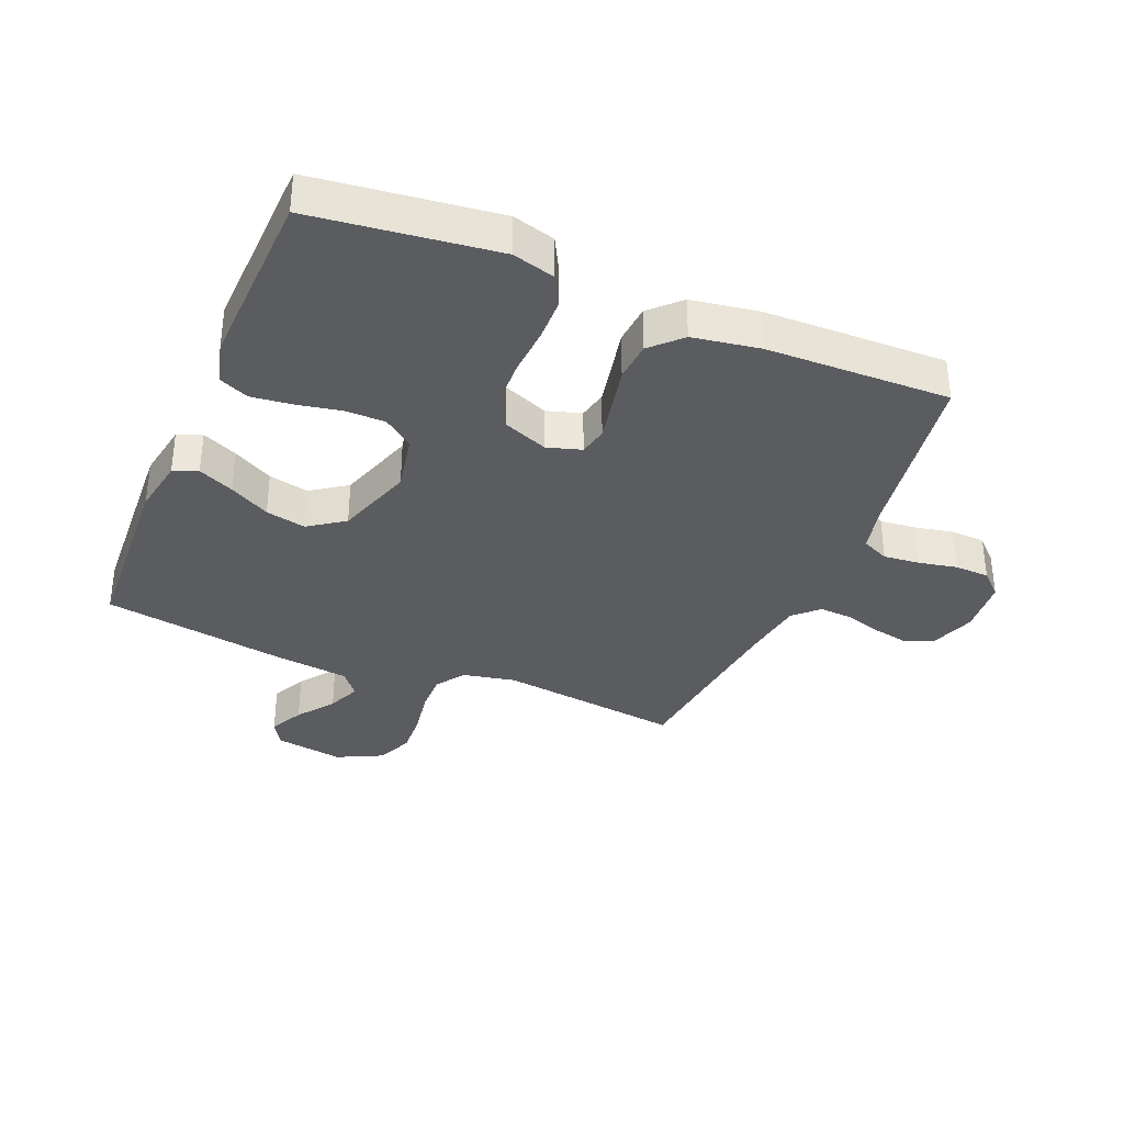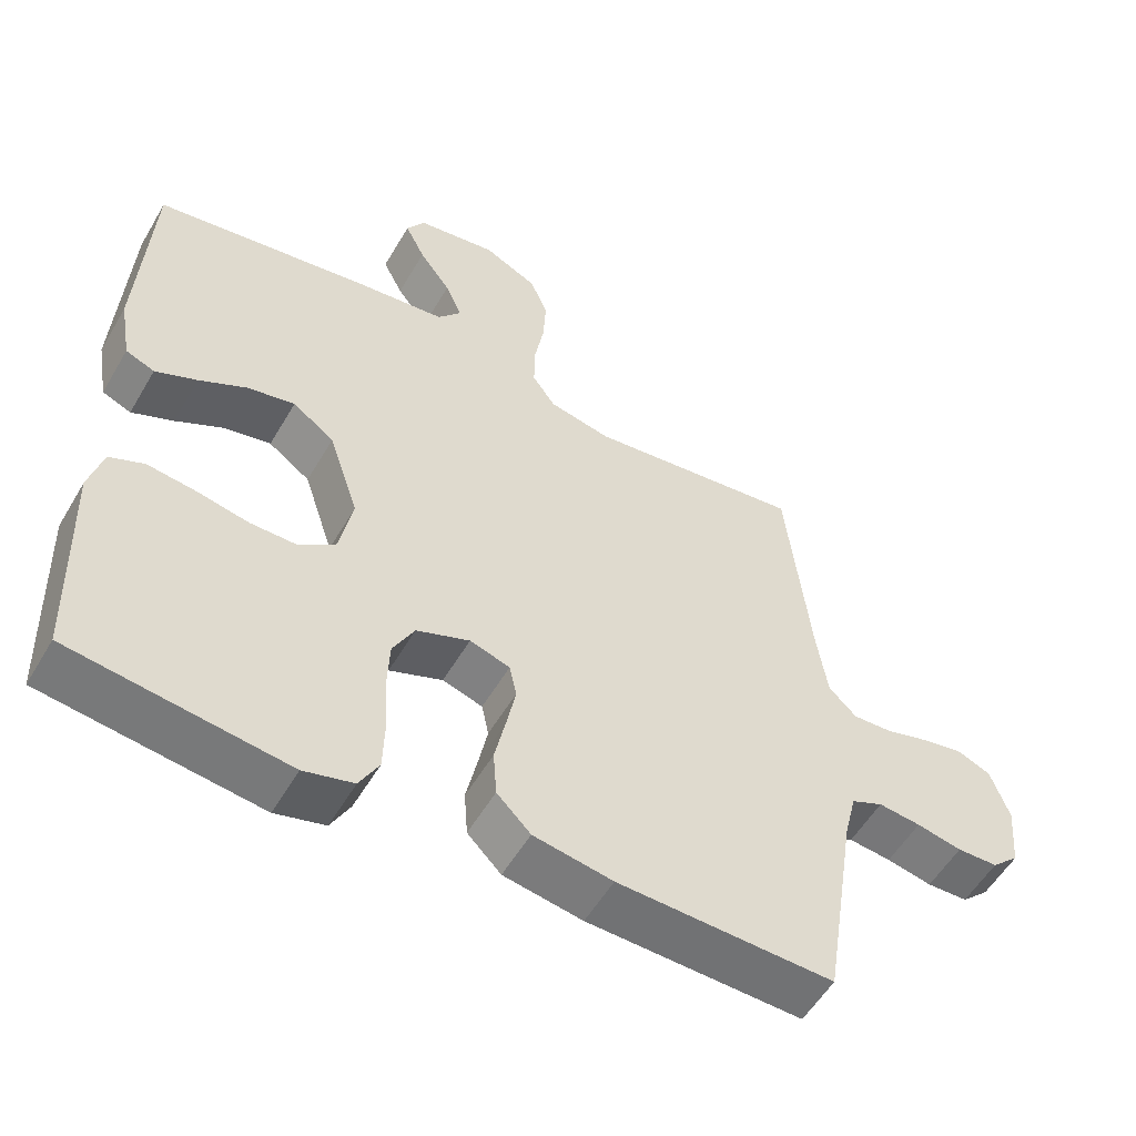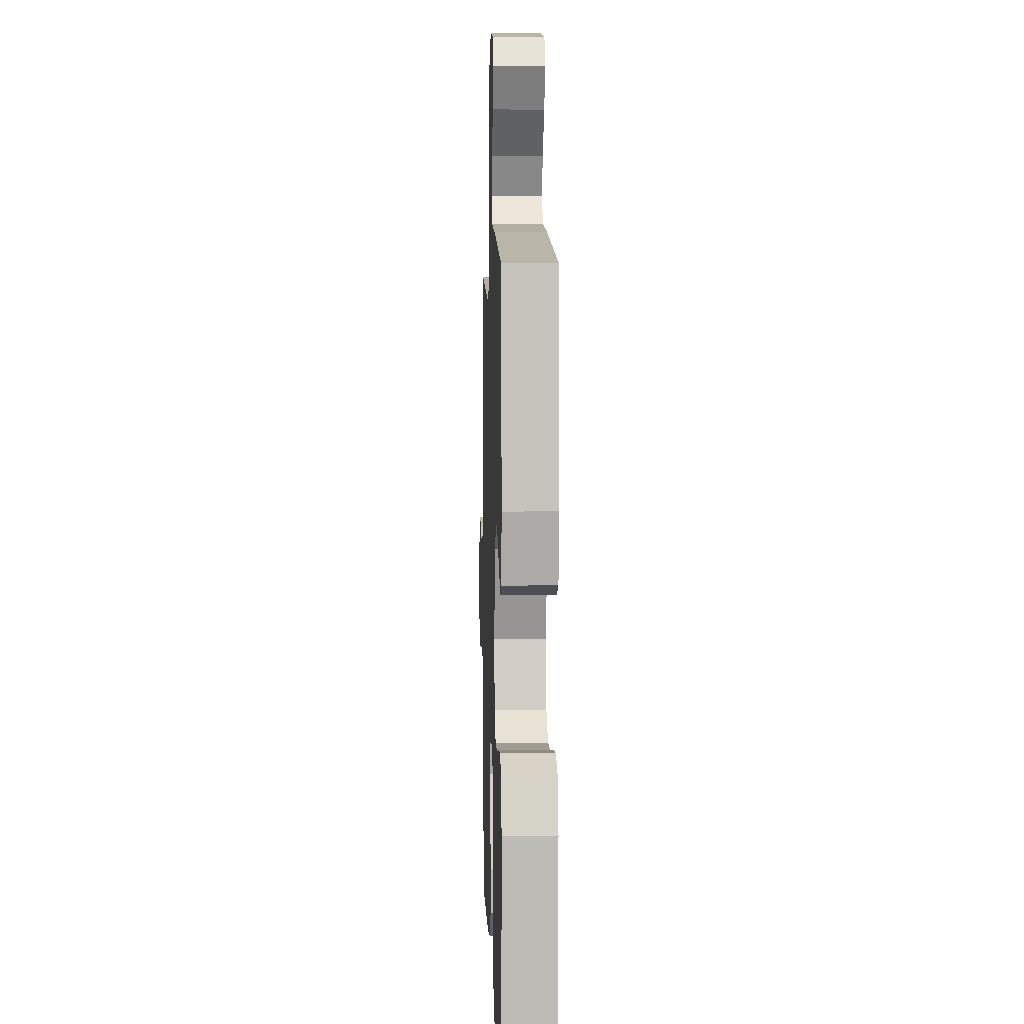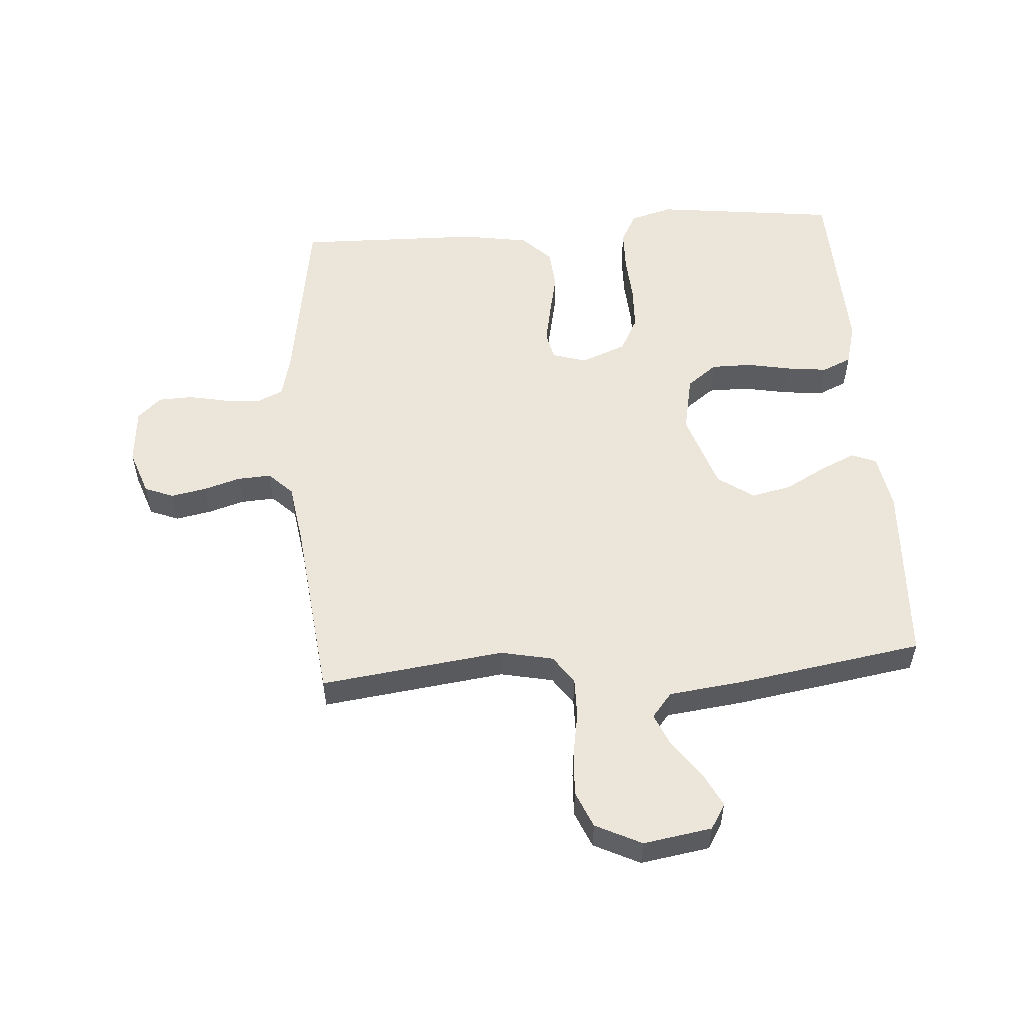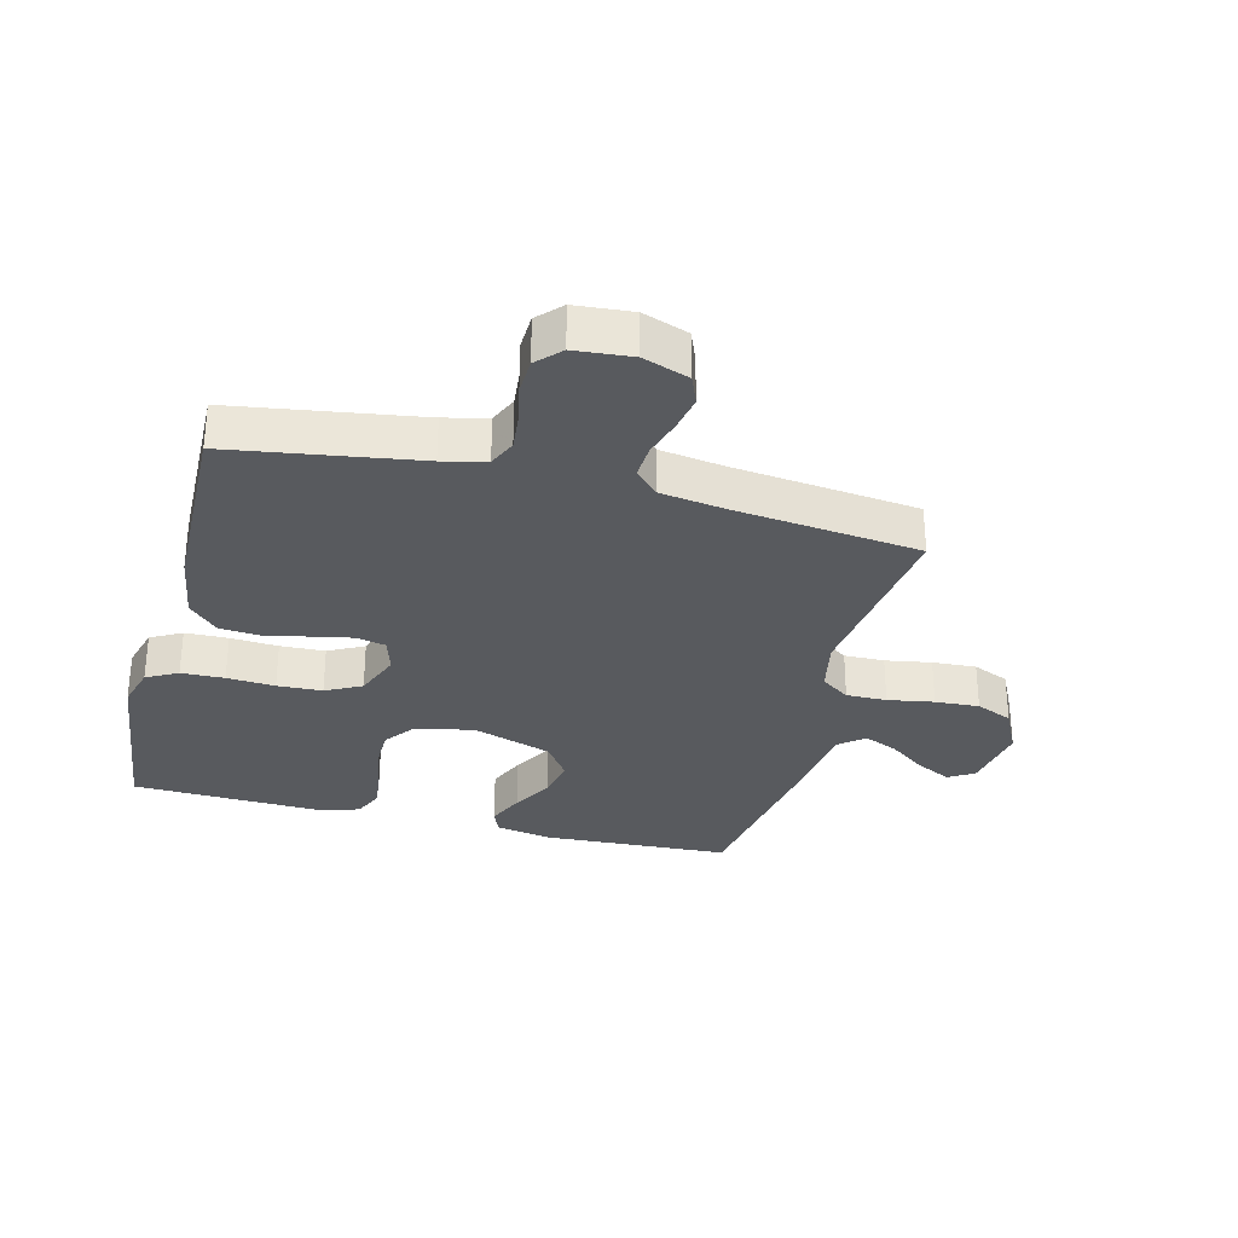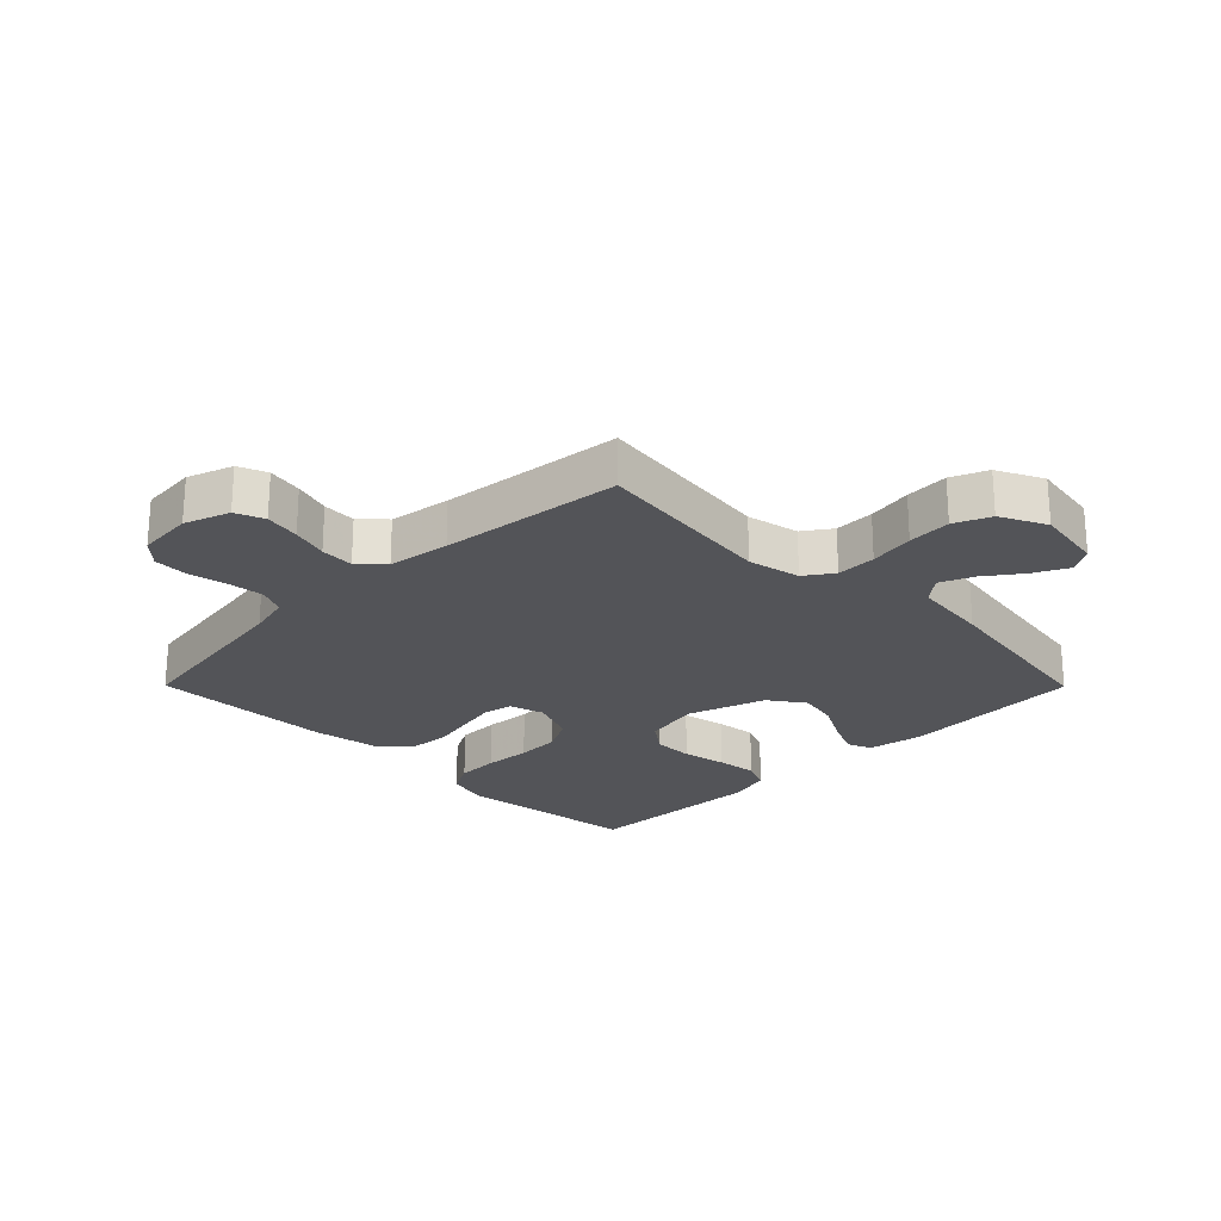
<metadata>
{"format":"obj","ext":"obj","renderer":"f3d","projection":"perspective","resolution":1024,"background":"white","views":[{"elev":-35.0,"azim":157.3,"up":"+Y"},{"elev":-55.0,"azim":150.0,"up":"+Z"},{"elev":4.4,"azim":88.1,"up":"+Z"},{"elev":54.4,"azim":-4.2,"up":"+Y"},{"elev":-30.8,"azim":-104.5,"up":"+Y"},{"elev":-23.6,"azim":-45.2,"up":"+Y"}]}
</metadata>
<code>
v 0.5 0.07 0.5
v 0.516 0.07 0.2
v 0.5 0.07 0.108
v 0.46 0.07 0.092
v 0.402 0.07 0.118
v 0.336 0.07 0.154
v 0.27 0.07 0.168
v 0.212 0.07 0.127
v 0.17 0.07 0
v 0.189 0.07 -0.094
v 0.238 0.07 -0.131
v 0.304 0.07 -0.131
v 0.376 0.07 -0.117
v 0.443 0.07 -0.109
v 0.491 0.07 -0.13
v 0.51 0.07 -0.2
v 0.5 0.07 -0.5
v 0.2 0.07 -0.537
v 0.131 0.07 -0.518
v 0.104 0.07 -0.468
v 0.102 0.07 -0.399
v 0.107 0.07 -0.322
v 0.104 0.07 -0.25
v 0.074 0.07 -0.193
v 0 0.07 -0.164
v -0.056 0.07 -0.181
v -0.066 0.07 -0.228
v -0.053 0.07 -0.293
v -0.038 0.07 -0.363
v -0.043 0.07 -0.428
v -0.09 0.07 -0.475
v -0.2 0.07 -0.493
v -0.5 0.07 -0.5
v -0.547 0.07 -0.2
v -0.564 0.07 -0.131
v -0.608 0.07 -0.111
v -0.667 0.07 -0.117
v -0.73 0.07 -0.13
v -0.787 0.07 -0.128
v -0.825 0.07 -0.092
v -0.833 0.07 0
v -0.807 0.07 0.074
v -0.76 0.07 0.093
v -0.702 0.07 0.082
v -0.642 0.07 0.064
v -0.587 0.07 0.061
v -0.548 0.07 0.099
v -0.533 0.07 0.2
v -0.5 0.07 0.5
v -0.2 0.07 0.462
v -0.114 0.07 0.48
v -0.082 0.07 0.526
v -0.083 0.07 0.591
v -0.096 0.07 0.665
v -0.1 0.07 0.736
v -0.075 0.07 0.795
v 0 0.07 0.832
v 0.112 0.07 0.814
v 0.137 0.07 0.773
v 0.109 0.07 0.717
v 0.065 0.07 0.657
v 0.042 0.07 0.603
v 0.075 0.07 0.563
v 0.2 0.07 0.548
v 0.5 0 0.5
v 0.516 0 0.2
v 0.5 0 0.108
v 0.46 0 0.092
v 0.402 0 0.118
v 0.336 0 0.154
v 0.27 0 0.168
v 0.212 0 0.127
v 0.17 0 0
v 0.189 0 -0.094
v 0.238 0 -0.131
v 0.304 0 -0.131
v 0.376 0 -0.117
v 0.443 0 -0.109
v 0.491 0 -0.13
v 0.51 0 -0.2
v 0.5 0 -0.5
v 0.2 0 -0.537
v 0.131 0 -0.518
v 0.104 0 -0.468
v 0.102 0 -0.399
v 0.107 0 -0.322
v 0.104 0 -0.25
v 0.074 0 -0.193
v 0 0 -0.164
v -0.056 0 -0.181
v -0.066 0 -0.228
v -0.053 0 -0.293
v -0.038 0 -0.363
v -0.043 0 -0.428
v -0.09 0 -0.475
v -0.2 0 -0.493
v -0.5 0 -0.5
v -0.547 0 -0.2
v -0.564 0 -0.131
v -0.608 0 -0.111
v -0.667 0 -0.117
v -0.73 0 -0.13
v -0.787 0 -0.128
v -0.825 0 -0.092
v -0.833 0 0
v -0.807 0 0.074
v -0.76 0 0.093
v -0.702 0 0.082
v -0.642 0 0.064
v -0.587 0 0.061
v -0.548 0 0.099
v -0.533 0 0.2
v -0.5 0 0.5
v -0.2 0 0.462
v -0.114 0 0.48
v -0.082 0 0.526
v -0.083 0 0.591
v -0.096 0 0.665
v -0.1 0 0.736
v -0.075 0 0.795
v 0 0 0.832
v 0.112 0 0.814
v 0.137 0 0.773
v 0.109 0 0.717
v 0.065 0 0.657
v 0.042 0 0.603
v 0.075 0 0.563
v 0.2 0 0.548
f 4 5 6
f 3 4 6
f 2 3 6
f 1 2 6
f 64 1 6
f 63 64 6
f 62 63 6 7
f 59 60 61
f 58 59 61
f 57 58 61
f 56 57 61
f 55 56 61
f 54 55 61
f 53 54 61
f 52 53 61 62
f 62 7 8
f 52 62 8
f 51 52 8
f 48 49 50
f 51 8 9
f 50 51 9
f 48 50 9
f 47 48 9
f 43 44 45
f 42 43 45
f 41 42 45
f 40 41 45
f 39 40 45
f 38 39 45
f 37 38 45
f 36 37 45 46
f 47 9 10
f 46 47 10
f 36 46 10
f 35 36 10
f 32 33 34
f 31 32 34
f 30 31 34
f 29 30 34
f 28 29 34
f 27 28 34 35
f 20 21 22
f 19 20 22
f 18 19 22
f 17 18 22
f 16 17 22
f 15 16 22
f 14 15 22
f 13 14 22
f 12 13 22
f 11 12 22 23
f 10 11 23 24
f 26 27 35
f 25 26 35 10
f 10 24 25
f 70 69 68
f 70 68 67
f 70 67 66
f 70 66 65
f 70 65 128
f 70 128 127
f 71 70 127 126
f 125 124 123
f 125 123 122
f 125 122 121
f 125 121 120
f 125 120 119
f 125 119 118
f 125 118 117
f 126 125 117 116
f 72 71 126
f 72 126 116
f 72 116 115
f 114 113 112
f 73 72 115
f 73 115 114
f 73 114 112
f 73 112 111
f 109 108 107
f 109 107 106
f 109 106 105
f 109 105 104
f 109 104 103
f 109 103 102
f 109 102 101
f 110 109 101 100
f 74 73 111
f 74 111 110
f 74 110 100
f 74 100 99
f 98 97 96
f 98 96 95
f 98 95 94
f 98 94 93
f 98 93 92
f 99 98 92 91
f 86 85 84
f 86 84 83
f 86 83 82
f 86 82 81
f 86 81 80
f 86 80 79
f 86 79 78
f 86 78 77
f 86 77 76
f 87 86 76 75
f 88 87 75 74
f 99 91 90
f 74 99 90 89
f 89 88 74
f 1 65 66 2
f 2 66 67 3
f 3 67 68 4
f 4 68 69 5
f 5 69 70 6
f 6 70 71 7
f 7 71 72 8
f 8 72 73 9
f 9 73 74 10
f 10 74 75 11
f 11 75 76 12
f 12 76 77 13
f 13 77 78 14
f 14 78 79 15
f 15 79 80 16
f 16 80 81 17
f 17 81 82 18
f 18 82 83 19
f 19 83 84 20
f 20 84 85 21
f 21 85 86 22
f 22 86 87 23
f 23 87 88 24
f 24 88 89 25
f 25 89 90 26
f 26 90 91 27
f 27 91 92 28
f 28 92 93 29
f 29 93 94 30
f 30 94 95 31
f 31 95 96 32
f 32 96 97 33
f 33 97 98 34
f 34 98 99 35
f 35 99 100 36
f 36 100 101 37
f 37 101 102 38
f 38 102 103 39
f 39 103 104 40
f 40 104 105 41
f 41 105 106 42
f 42 106 107 43
f 43 107 108 44
f 44 108 109 45
f 45 109 110 46
f 46 110 111 47
f 47 111 112 48
f 48 112 113 49
f 49 113 114 50
f 50 114 115 51
f 51 115 116 52
f 52 116 117 53
f 53 117 118 54
f 54 118 119 55
f 55 119 120 56
f 56 120 121 57
f 57 121 122 58
f 58 122 123 59
f 59 123 124 60
f 60 124 125 61
f 61 125 126 62
f 62 126 127 63
f 63 127 128 64
f 64 128 65 1

</code>
